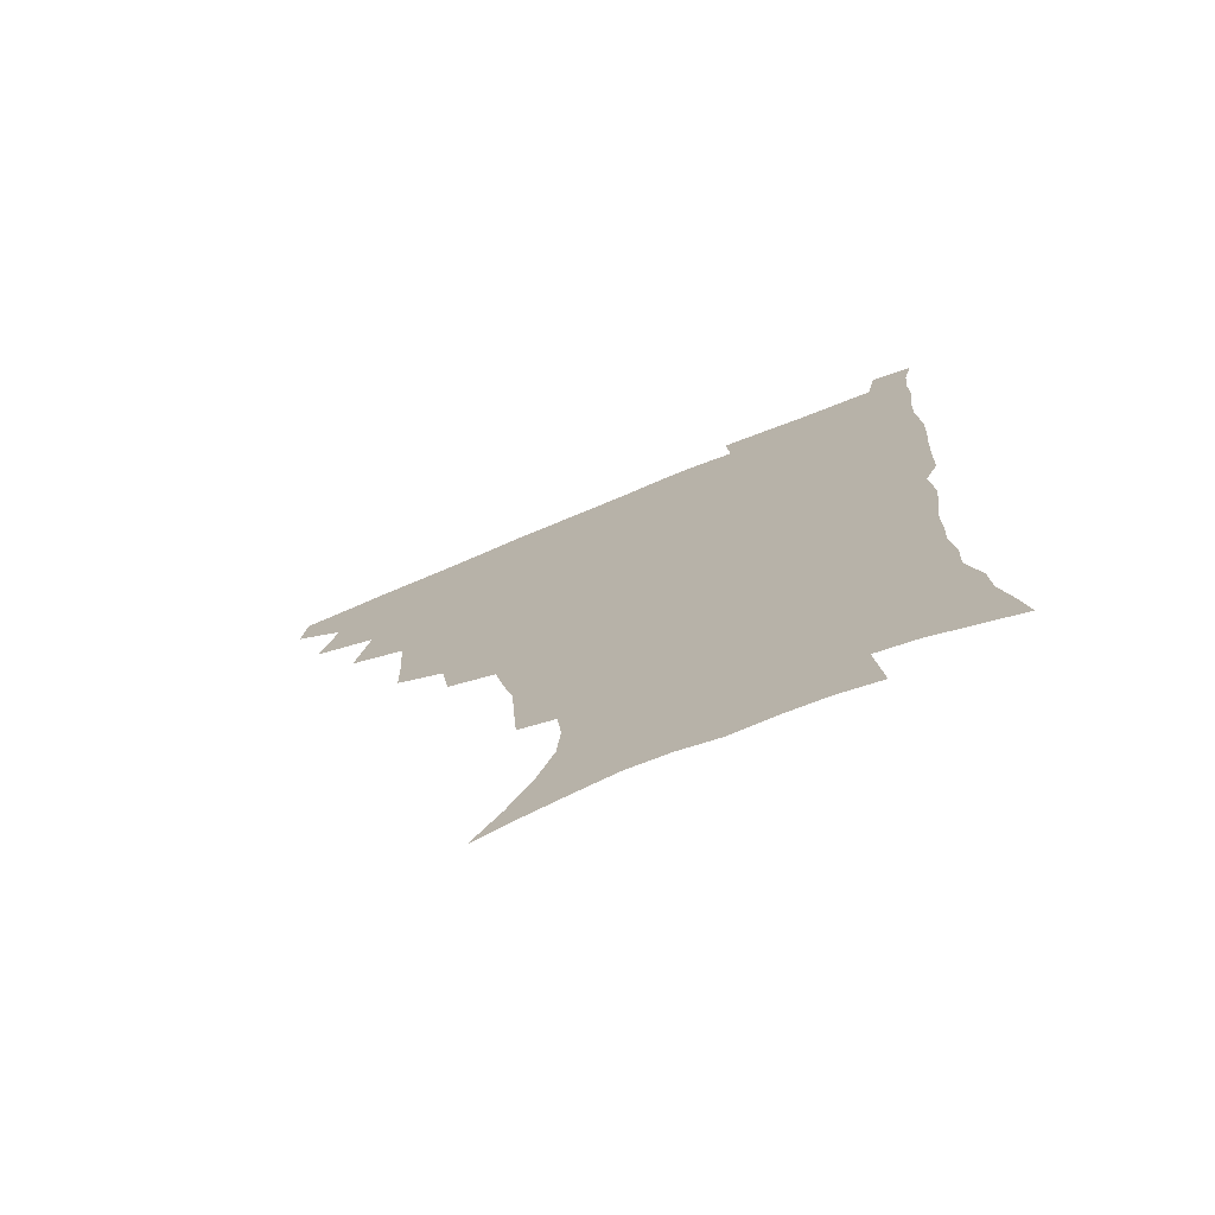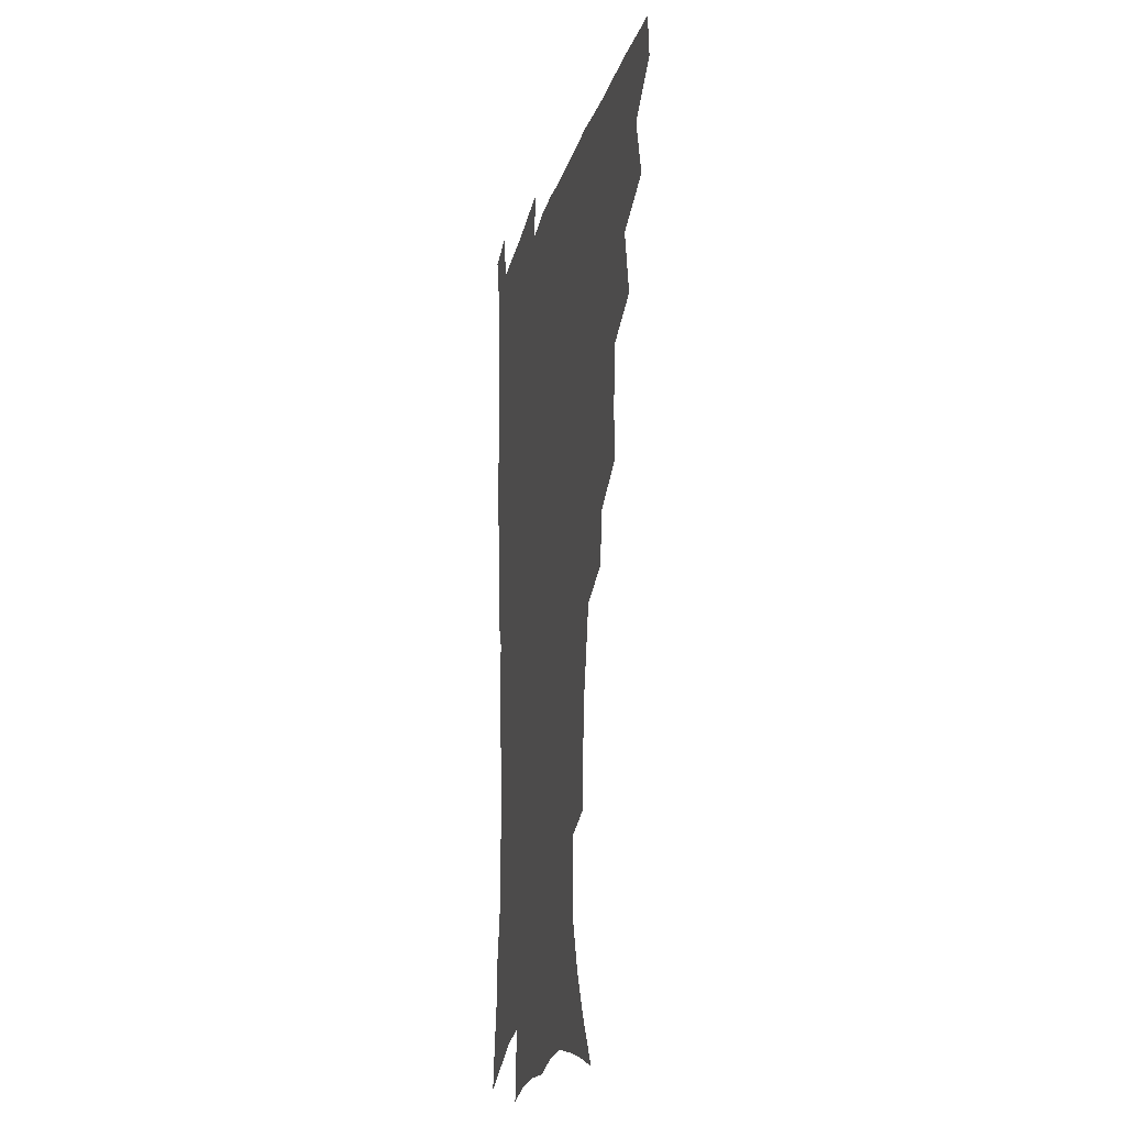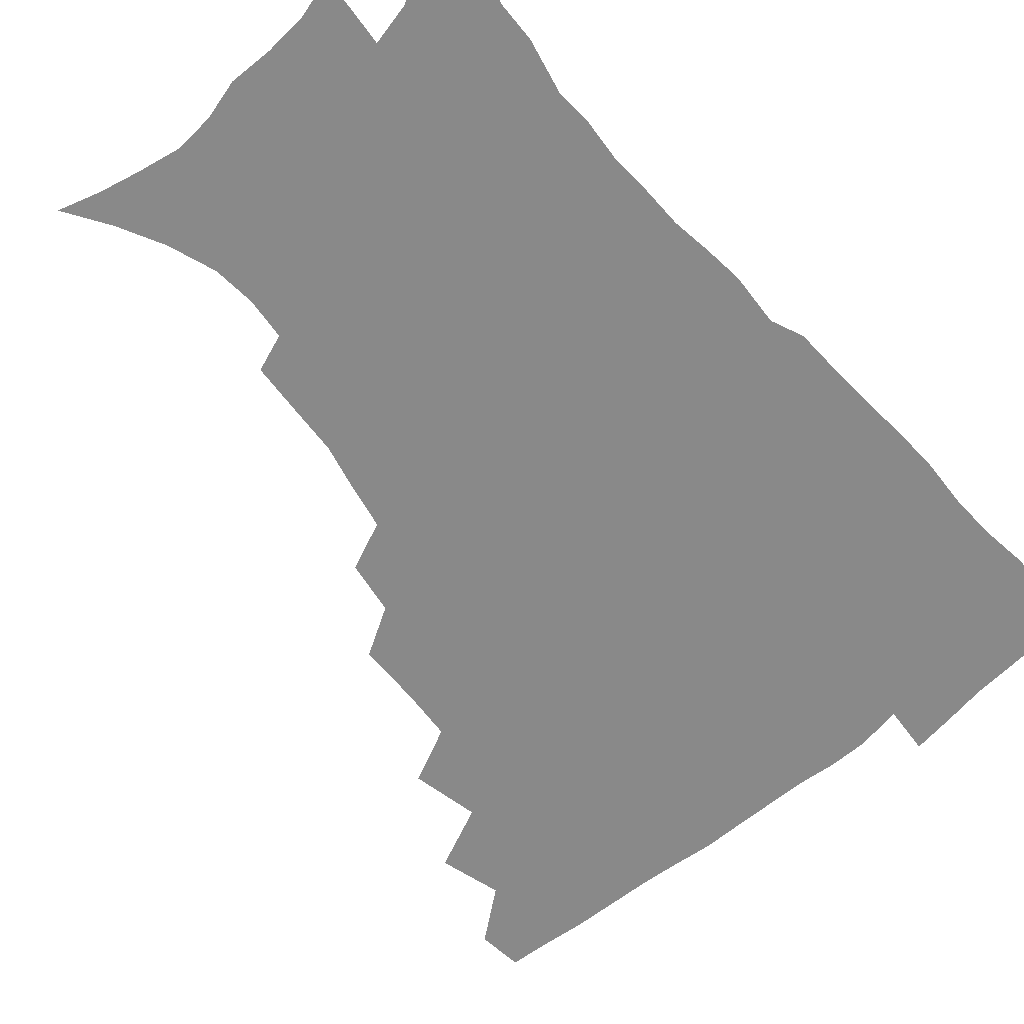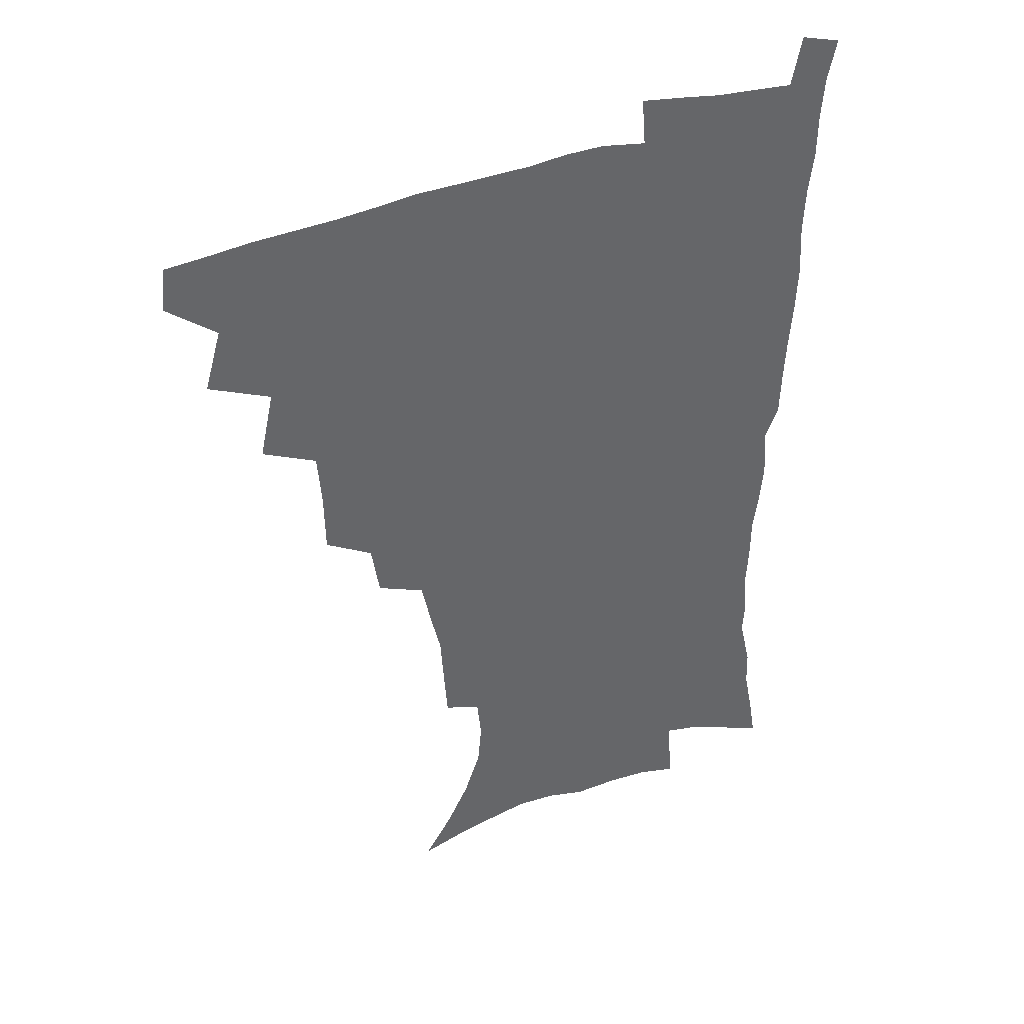
<metadata>
{"format":"obj","ext":"obj","renderer":"f3d","projection":"perspective","resolution":1024,"background":"white","views":[{"elev":-74.7,"azim":22.4,"up":"+Y"},{"elev":-18.6,"azim":-102.7,"up":"+Y"},{"elev":-63.1,"azim":40.8,"up":"+Z"},{"elev":40.2,"azim":-23.9,"up":"+Y"}]}
</metadata>
<code>
v 465 476.5 0
v 466.7 492.7 0
v 477 439.9 0
v 483.2 462.1 0
v 483.7 478 0
v 482.3 493.8 0
v 494.7 404.9 0
v 499.9 429.4 0
v 499.2 446.6 0
v 500.7 464.1 0
v 499.1 479.4 0
v 497.5 495.2 0
v 516.6 353.5 0
v 516.2 375.6 0
v 514.8 395.2 0
v 518.2 418.3 0
v 516.3 433.2 0
v 516.4 450 0
v 515.7 465.2 0
v 514.4 480.2 0
v 513 495.8 0
v 537.1 323.8 0
v 534.1 343.1 0
v 533.7 365.8 0
v 533.5 386.7 0
v 533.9 406 0
v 532.8 420.7 0
v 532.6 436.7 0
v 531.8 451.7 0
v 530.8 466.4 0
v 529.3 481.3 0
v 528.1 496.4 0
v 564.3 246.1 0
v 563 263.9 0
v 561.8 283 0
v 558.3 298.1 0
v 554.6 316.1 0
v 552.1 336.9 0
v 550.1 355.1 0
v 548.3 371.8 0
v 547 387.8 0
v 547.6 406.7 0
v 548.3 423.9 0
v 548 439 0
v 546.8 453.1 0
v 545.4 467.6 0
v 544.1 482.4 0
v 542.7 497.6 0
v 553.1 160.4 0
v 563.4 176.4 0
v 571.8 192.7 0
v 577.9 210.2 0
v 579.3 225.9 0
v 577.8 241 0
v 576.7 260.6 0
v 574.9 277 0
v 572.6 292.8 0
v 570.1 309.5 0
v 567.5 326.3 0
v 565.9 345 0
v 564.2 361.4 0
v 564 379.4 0
v 563.5 395.6 0
v 563.2 411.4 0
v 562.9 426.3 0
v 562.3 440.2 0
v 562.1 454.2 0
v 560.6 468.3 0
v 558.8 483.3 0
v 557.1 499.1 0
v 568.4 165 0
v 578.7 182.5 0
v 586.6 202.1 0
v 589.3 218.2 0
v 590 235.8 0
v 588.5 250.4 0
v 587.7 269.1 0
v 586.4 286.6 0
v 584.5 302.3 0
v 582.5 318.3 0
v 580.5 333.8 0
v 579.1 350.2 0
v 578.2 366.8 0
v 577.5 382.6 0
v 577.5 399.1 0
v 577.3 413.9 0
v 576.7 427.6 0
v 576.6 441.5 0
v 576.3 455 0
v 575 468.9 0
v 573.4 483.7 0
v 571.8 499.2 0
v 582.9 168.3 0
v 592 186.4 0
v 598.9 208 0
v 600.7 225.9 0
v 600.5 242.1 0
v 599.6 258.3 0
v 598.5 273.9 0
v 597.2 290.6 0
v 595.9 307.7 0
v 594.2 322 0
v 593.1 338.7 0
v 591.8 353.5 0
v 591.3 369.9 0
v 590.8 384.8 0
v 590.7 400.5 0
v 590.6 415.2 0
v 590.6 429.3 0
v 590.2 442.2 0
v 589.7 455.7 0
v 589.2 469.3 0
v 588.2 483.5 0
v 586.3 499.4 0
v 598.2 171.2 0
v 606.9 193.2 0
v 610.5 212.6 0
v 611.2 228.8 0
v 610.9 244.6 0
v 610.1 260 0
v 609.5 279.3 0
v 608.3 294.3 0
v 607.1 309.3 0
v 606.2 326.5 0
v 605.1 340.2 0
v 604.2 354.8 0
v 603.8 371 0
v 603.8 386.8 0
v 603.7 401.7 0
v 604 416.3 0
v 603.7 429 0
v 603.6 442.6 0
v 603.7 456.2 0
v 603.2 469.5 0
v 602.6 483.3 0
v 600.7 499.6 0
v 612.8 170.2 0
v 619.2 194.4 0
v 621.4 214 0
v 622.1 232.5 0
v 621.5 246.5 0
v 621.1 265.1 0
v 620.3 280.5 0
v 619.4 296.2 0
v 618.6 312.4 0
v 617.9 327.2 0
v 617.2 342.5 0
v 616.8 357.6 0
v 616.7 373.6 0
v 616.5 387.5 0
v 616.4 400.7 0
v 616.9 417.2 0
v 617.1 429.8 0
v 617.5 443.4 0
v 617.3 456.6 0
v 616.8 470.2 0
v 616.5 483.8 0
v 614.7 500.9 0
v 627.5 166.3 0
v 631.6 194.2 0
v 632.7 215.9 0
v 632.9 233.7 0
v 632.6 249.6 0
v 632.1 263.9 0
v 631.4 279.9 0
v 630.7 295.6 0
v 629.9 312.3 0
v 629.5 328.9 0
v 629.2 342.9 0
v 629 358.5 0
v 629 373.2 0
v 629.1 388.2 0
v 629.3 402.2 0
v 629.6 416.5 0
v 630.2 429.2 0
v 630.8 444.2 0
v 631 456.8 0
v 631.2 470.1 0
v 630.7 484.4 0
v 629 501 0
v 643.3 166.7 0
v 644.3 194.4 0
v 644.4 212.3 0
v 643.8 232.7 0
v 643.6 248.8 0
v 643.1 263.8 0
v 642.3 280.4 0
v 641.8 296.1 0
v 641.5 311 0
v 641 328 0
v 641.2 342 0
v 641 358 0
v 641.4 372.1 0
v 641.5 387.6 0
v 641.8 401.5 0
v 642.1 416.1 0
v 643.3 428.4 0
v 643.8 443.1 0
v 644.5 456.5 0
v 644.9 469.9 0
v 645.5 483.6 0
v 645.6 498.1 0
v 644.2 515.5 0
v 658.7 165.5 0
v 657.3 192 0
v 656.1 212.1 0
v 656.4 226.5 0
v 654.5 247.7 0
v 653.8 264.2 0
v 653.2 280.2 0
v 652.8 296.3 0
v 653 309.5 0
v 652.6 326.4 0
v 653.1 340.3 0
v 653.9 354 0
v 653.8 370.3 0
v 654 385.7 0
v 654.6 399.7 0
v 655.1 414 0
v 656.2 427.7 0
v 656.8 442.9 0
v 657.8 455.9 0
v 658.7 469.3 0
v 659.6 482.9 0
v 660 497.2 0
v 659.3 513.3 0
v 673.5 161.6 0
v 671.3 187.4 0
v 668.9 208 0
v 667.6 225.9 0
v 665.9 244.9 0
v 664.8 262.5 0
v 663.9 279.5 0
v 663.8 294.3 0
v 664.1 308.5 0
v 664.1 324.1 0
v 665.5 336.8 0
v 665.9 352.1 0
v 666.4 367.2 0
v 666.5 383.1 0
v 667.3 397.6 0
v 667.4 413.4 0
v 669.5 426 0
v 670.1 440.9 0
v 671.3 454.7 0
v 672.4 468.3 0
v 673.5 482.2 0
v 674.5 495.8 0
v 674.7 510.8 0
v 685.9 184.1 0
v 682 204.2 0
v 679.1 224 0
v 678.3 239.5 0
v 677.4 255.8 0
v 676.7 272.1 0
v 676 288.5 0
v 675.9 304.1 0
v 677 317.8 0
v 678.3 331.4 0
v 678.4 347.7 0
v 679 363.2 0
v 680.1 377.9 0
v 681 393.1 0
v 682.5 407.4 0
v 682.9 423.1 0
v 684.2 437.5 0
v 684.7 453.3 0
v 686.1 467.3 0
v 687.2 481.2 0
v 688.5 495.2 0
v 689.3 509.6 0
v 701.3 177 0
v 696.4 197.5 0
v 694.3 214.3 0
v 691.1 233.3 0
v 690.2 248.8 0
v 689.4 264.8 0
v 689.4 279.8 0
v 688.9 296.2 0
v 690.1 310.1 0
v 691.3 324.6 0
v 691.4 341.2 0
v 692.1 357.1 0
v 694.2 371 0
v 696.1 385.6 0
v 696.8 401.7 0
v 696.3 419.4 0
v 698.4 433.6 0
v 699.7 449.1 0
v 700.3 464.9 0
v 701.5 479.5 0
v 702.8 494 0
v 704 508.3 0
v 707.8 526.6 0
v 716 170.5 0
v 713.2 187 0
v 709.8 204.5 0
v 709.3 218.6 0
v 705 238.4 0
v 705.7 251.2 0
v 704.4 267.9 0
v 705.2 282 0
v 705.3 297.7 0
v 707.3 311.4 0
v 708.8 326.4 0
v 707.6 345.7 0
v 712.5 357.5 0
v 713.1 374.3 0
v 714.1 390.9 0
v 715.4 407.4 0
v 716.2 424.2 0
v 715.1 443.7 0
v 715.9 460.5 0
v 717.9 475.7 0
v 718.1 492.1 0
v 719.3 507.1 0
v 722.6 522.1 0
f 4 5 1
f 1 5 2
f 5 6 2
f 8 9 3
f 3 9 4
f 9 10 4
f 4 10 5
f 10 11 5
f 5 11 6
f 11 12 6
f 15 16 7
f 7 16 8
f 16 17 8
f 8 17 9
f 17 18 9
f 9 18 10
f 18 19 10
f 10 19 11
f 19 20 11
f 11 20 12
f 20 21 12
f 23 24 13
f 13 24 14
f 24 25 14
f 14 25 15
f 25 26 15
f 15 26 16
f 26 27 16
f 16 27 17
f 27 28 17
f 17 28 18
f 28 29 18
f 18 29 19
f 29 30 19
f 19 30 20
f 30 31 20
f 20 31 21
f 31 32 21
f 37 38 22
f 22 38 23
f 38 39 23
f 23 39 24
f 39 40 24
f 24 40 25
f 40 41 25
f 25 41 26
f 41 42 26
f 26 42 27
f 42 43 27
f 27 43 28
f 43 44 28
f 28 44 29
f 44 45 29
f 29 45 30
f 45 46 30
f 30 46 31
f 46 47 31
f 31 47 32
f 47 48 32
f 54 55 33
f 33 55 34
f 55 56 34
f 34 56 35
f 56 57 35
f 35 57 36
f 57 58 36
f 36 58 37
f 58 59 37
f 37 59 38
f 59 60 38
f 38 60 39
f 60 61 39
f 39 61 40
f 61 62 40
f 40 62 41
f 62 63 41
f 41 63 42
f 63 64 42
f 42 64 43
f 64 65 43
f 43 65 44
f 65 66 44
f 44 66 45
f 66 67 45
f 45 67 46
f 67 68 46
f 46 68 47
f 68 69 47
f 47 69 48
f 69 70 48
f 49 71 50
f 71 72 50
f 50 72 51
f 72 73 51
f 51 73 52
f 73 74 52
f 52 74 53
f 74 75 53
f 53 75 54
f 75 76 54
f 54 76 55
f 76 77 55
f 55 77 56
f 77 78 56
f 56 78 57
f 78 79 57
f 57 79 58
f 79 80 58
f 58 80 59
f 80 81 59
f 59 81 60
f 81 82 60
f 60 82 61
f 82 83 61
f 61 83 62
f 83 84 62
f 62 84 63
f 84 85 63
f 63 85 64
f 85 86 64
f 64 86 65
f 86 87 65
f 65 87 66
f 87 88 66
f 66 88 67
f 88 89 67
f 67 89 68
f 89 90 68
f 68 90 69
f 90 91 69
f 69 91 70
f 91 92 70
f 71 93 72
f 93 94 72
f 72 94 73
f 94 95 73
f 73 95 74
f 95 96 74
f 74 96 75
f 96 97 75
f 75 97 76
f 97 98 76
f 76 98 77
f 98 99 77
f 77 99 78
f 99 100 78
f 78 100 79
f 100 101 79
f 79 101 80
f 101 102 80
f 80 102 81
f 102 103 81
f 81 103 82
f 103 104 82
f 82 104 83
f 104 105 83
f 83 105 84
f 105 106 84
f 84 106 85
f 106 107 85
f 85 107 86
f 107 108 86
f 86 108 87
f 108 109 87
f 87 109 88
f 109 110 88
f 88 110 89
f 110 111 89
f 89 111 90
f 111 112 90
f 90 112 91
f 112 113 91
f 91 113 92
f 113 114 92
f 93 115 94
f 115 116 94
f 94 116 95
f 116 117 95
f 95 117 96
f 117 118 96
f 96 118 97
f 118 119 97
f 97 119 98
f 119 120 98
f 98 120 99
f 120 121 99
f 99 121 100
f 121 122 100
f 100 122 101
f 122 123 101
f 101 123 102
f 123 124 102
f 102 124 103
f 124 125 103
f 103 125 104
f 125 126 104
f 104 126 105
f 126 127 105
f 105 127 106
f 127 128 106
f 106 128 107
f 128 129 107
f 107 129 108
f 129 130 108
f 108 130 109
f 130 131 109
f 109 131 110
f 131 132 110
f 110 132 111
f 132 133 111
f 111 133 112
f 133 134 112
f 112 134 113
f 134 135 113
f 113 135 114
f 135 136 114
f 115 137 116
f 137 138 116
f 116 138 117
f 138 139 117
f 117 139 118
f 139 140 118
f 118 140 119
f 140 141 119
f 119 141 120
f 141 142 120
f 120 142 121
f 142 143 121
f 121 143 122
f 143 144 122
f 122 144 123
f 144 145 123
f 123 145 124
f 145 146 124
f 124 146 125
f 146 147 125
f 125 147 126
f 147 148 126
f 126 148 127
f 148 149 127
f 127 149 128
f 149 150 128
f 128 150 129
f 150 151 129
f 129 151 130
f 151 152 130
f 130 152 131
f 152 153 131
f 131 153 132
f 153 154 132
f 132 154 133
f 154 155 133
f 133 155 134
f 155 156 134
f 134 156 135
f 156 157 135
f 135 157 136
f 157 158 136
f 137 159 138
f 159 160 138
f 138 160 139
f 160 161 139
f 139 161 140
f 161 162 140
f 140 162 141
f 162 163 141
f 141 163 142
f 163 164 142
f 142 164 143
f 164 165 143
f 143 165 144
f 165 166 144
f 144 166 145
f 166 167 145
f 145 167 146
f 167 168 146
f 146 168 147
f 168 169 147
f 147 169 148
f 169 170 148
f 148 170 149
f 170 171 149
f 149 171 150
f 171 172 150
f 150 172 151
f 172 173 151
f 151 173 152
f 173 174 152
f 152 174 153
f 174 175 153
f 153 175 154
f 175 176 154
f 154 176 155
f 176 177 155
f 155 177 156
f 177 178 156
f 156 178 157
f 178 179 157
f 157 179 158
f 179 180 158
f 159 181 160
f 181 182 160
f 160 182 161
f 182 183 161
f 161 183 162
f 183 184 162
f 162 184 163
f 184 185 163
f 163 185 164
f 185 186 164
f 164 186 165
f 186 187 165
f 165 187 166
f 187 188 166
f 166 188 167
f 188 189 167
f 167 189 168
f 189 190 168
f 168 190 169
f 190 191 169
f 169 191 170
f 191 192 170
f 170 192 171
f 192 193 171
f 171 193 172
f 193 194 172
f 172 194 173
f 194 195 173
f 173 195 174
f 195 196 174
f 174 196 175
f 196 197 175
f 175 197 176
f 197 198 176
f 176 198 177
f 198 199 177
f 177 199 178
f 199 200 178
f 178 200 179
f 200 201 179
f 179 201 180
f 201 202 180
f 181 204 182
f 204 205 182
f 182 205 183
f 205 206 183
f 183 206 184
f 206 207 184
f 184 207 185
f 207 208 185
f 185 208 186
f 208 209 186
f 186 209 187
f 209 210 187
f 187 210 188
f 210 211 188
f 188 211 189
f 211 212 189
f 189 212 190
f 212 213 190
f 190 213 191
f 213 214 191
f 191 214 192
f 214 215 192
f 192 215 193
f 215 216 193
f 193 216 194
f 216 217 194
f 194 217 195
f 217 218 195
f 195 218 196
f 218 219 196
f 196 219 197
f 219 220 197
f 197 220 198
f 220 221 198
f 198 221 199
f 221 222 199
f 199 222 200
f 222 223 200
f 200 223 201
f 223 224 201
f 201 224 202
f 224 225 202
f 202 225 203
f 225 226 203
f 204 227 205
f 227 228 205
f 205 228 206
f 228 229 206
f 206 229 207
f 229 230 207
f 207 230 208
f 230 231 208
f 208 231 209
f 231 232 209
f 209 232 210
f 232 233 210
f 210 233 211
f 233 234 211
f 211 234 212
f 234 235 212
f 212 235 213
f 235 236 213
f 213 236 214
f 236 237 214
f 214 237 215
f 237 238 215
f 215 238 216
f 238 239 216
f 216 239 217
f 239 240 217
f 217 240 218
f 240 241 218
f 218 241 219
f 241 242 219
f 219 242 220
f 242 243 220
f 220 243 221
f 243 244 221
f 221 244 222
f 244 245 222
f 222 245 223
f 245 246 223
f 223 246 224
f 246 247 224
f 224 247 225
f 247 248 225
f 225 248 226
f 248 249 226
f 228 250 229
f 250 251 229
f 229 251 230
f 251 252 230
f 230 252 231
f 252 253 231
f 231 253 232
f 253 254 232
f 232 254 233
f 254 255 233
f 233 255 234
f 255 256 234
f 234 256 235
f 256 257 235
f 235 257 236
f 257 258 236
f 236 258 237
f 258 259 237
f 237 259 238
f 259 260 238
f 238 260 239
f 260 261 239
f 239 261 240
f 261 262 240
f 240 262 241
f 262 263 241
f 241 263 242
f 263 264 242
f 242 264 243
f 264 265 243
f 243 265 244
f 265 266 244
f 244 266 245
f 266 267 245
f 245 267 246
f 267 268 246
f 246 268 247
f 268 269 247
f 247 269 248
f 269 270 248
f 248 270 249
f 270 271 249
f 250 272 251
f 272 273 251
f 251 273 252
f 273 274 252
f 252 274 253
f 274 275 253
f 253 275 254
f 275 276 254
f 254 276 255
f 276 277 255
f 255 277 256
f 277 278 256
f 256 278 257
f 278 279 257
f 257 279 258
f 279 280 258
f 258 280 259
f 280 281 259
f 259 281 260
f 281 282 260
f 260 282 261
f 282 283 261
f 261 283 262
f 283 284 262
f 262 284 263
f 284 285 263
f 263 285 264
f 285 286 264
f 264 286 265
f 286 287 265
f 265 287 266
f 287 288 266
f 266 288 267
f 288 289 267
f 267 289 268
f 289 290 268
f 268 290 269
f 290 291 269
f 269 291 270
f 291 292 270
f 270 292 271
f 292 293 271
f 272 295 273
f 295 296 273
f 273 296 274
f 296 297 274
f 274 297 275
f 297 298 275
f 275 298 276
f 298 299 276
f 276 299 277
f 299 300 277
f 277 300 278
f 300 301 278
f 278 301 279
f 301 302 279
f 279 302 280
f 302 303 280
f 280 303 281
f 303 304 281
f 281 304 282
f 304 305 282
f 282 305 283
f 305 306 283
f 283 306 284
f 306 307 284
f 284 307 285
f 307 308 285
f 285 308 286
f 308 309 286
f 286 309 287
f 309 310 287
f 287 310 288
f 310 311 288
f 288 311 289
f 311 312 289
f 289 312 290
f 312 313 290
f 290 313 291
f 313 314 291
f 291 314 292
f 314 315 292
f 292 315 293
f 315 316 293
f 293 316 294
f 316 317 294

</code>
